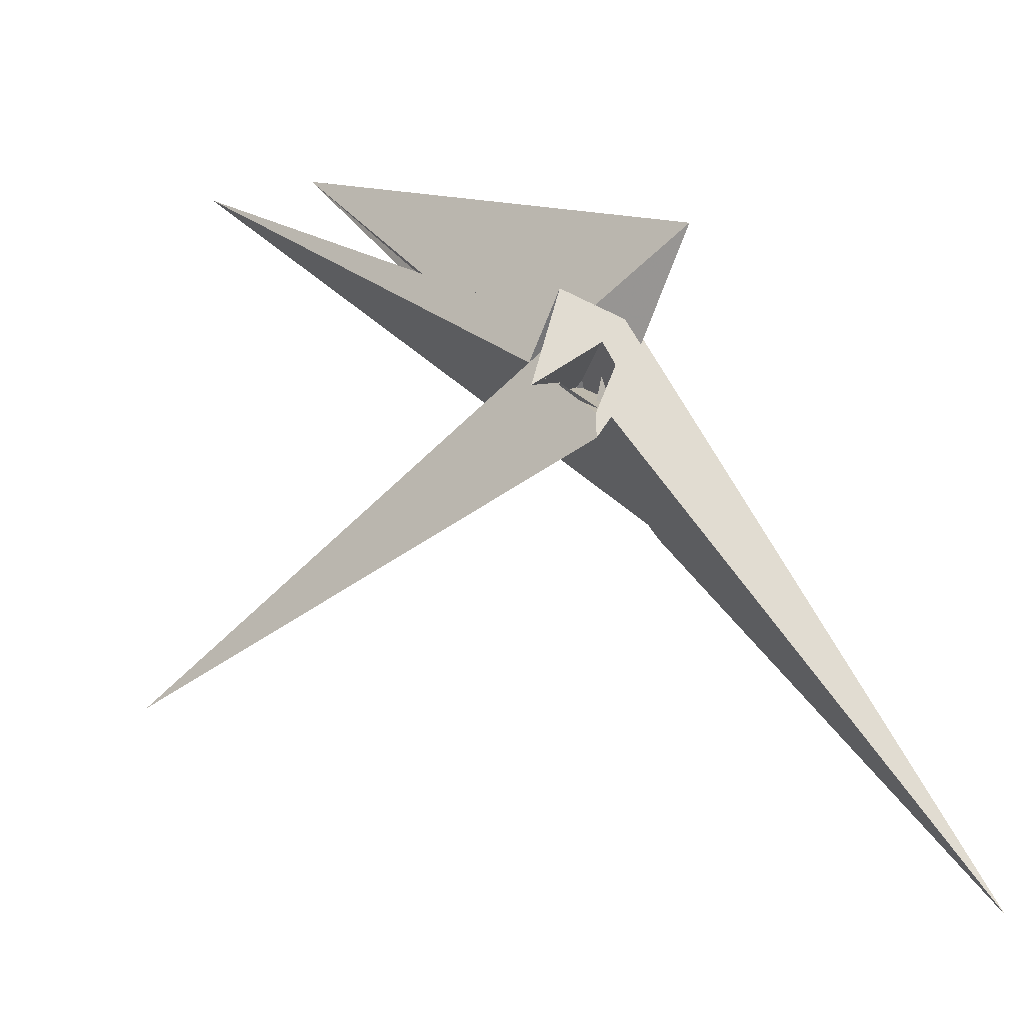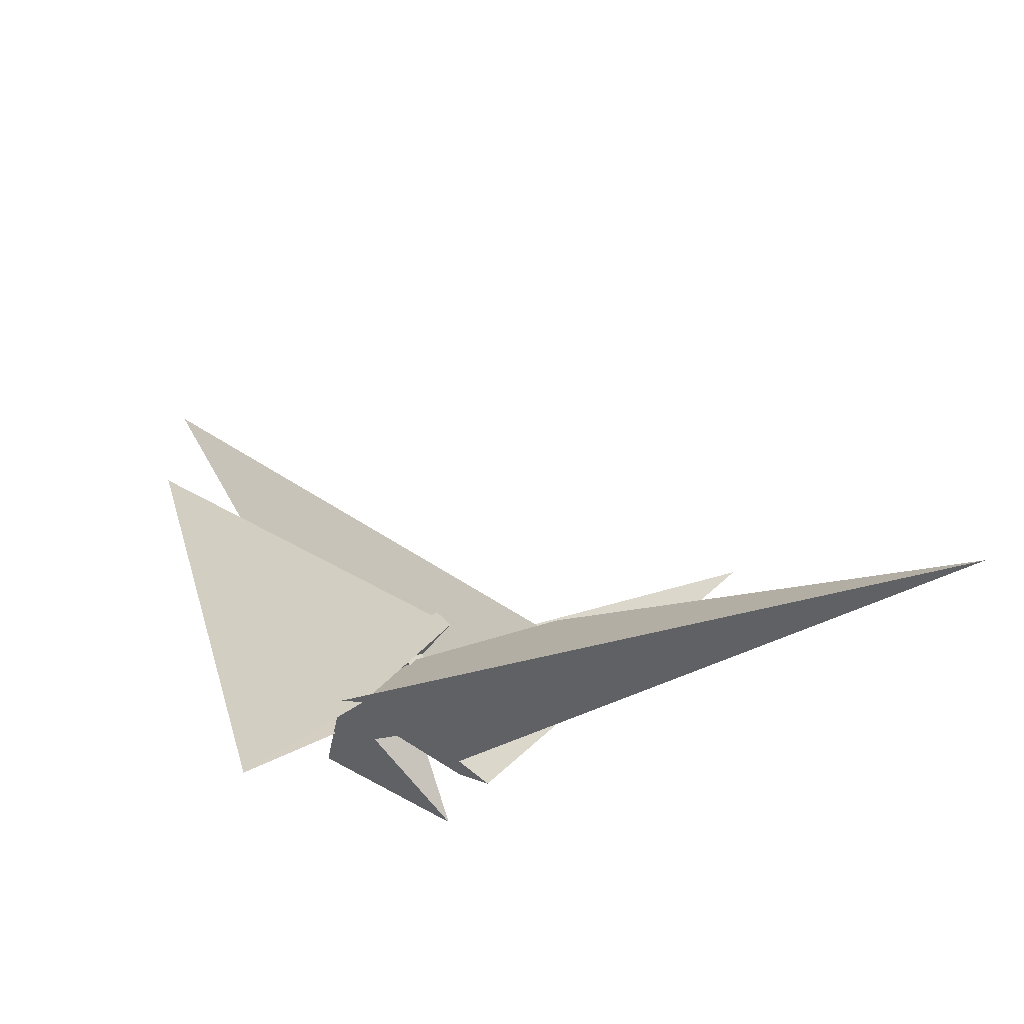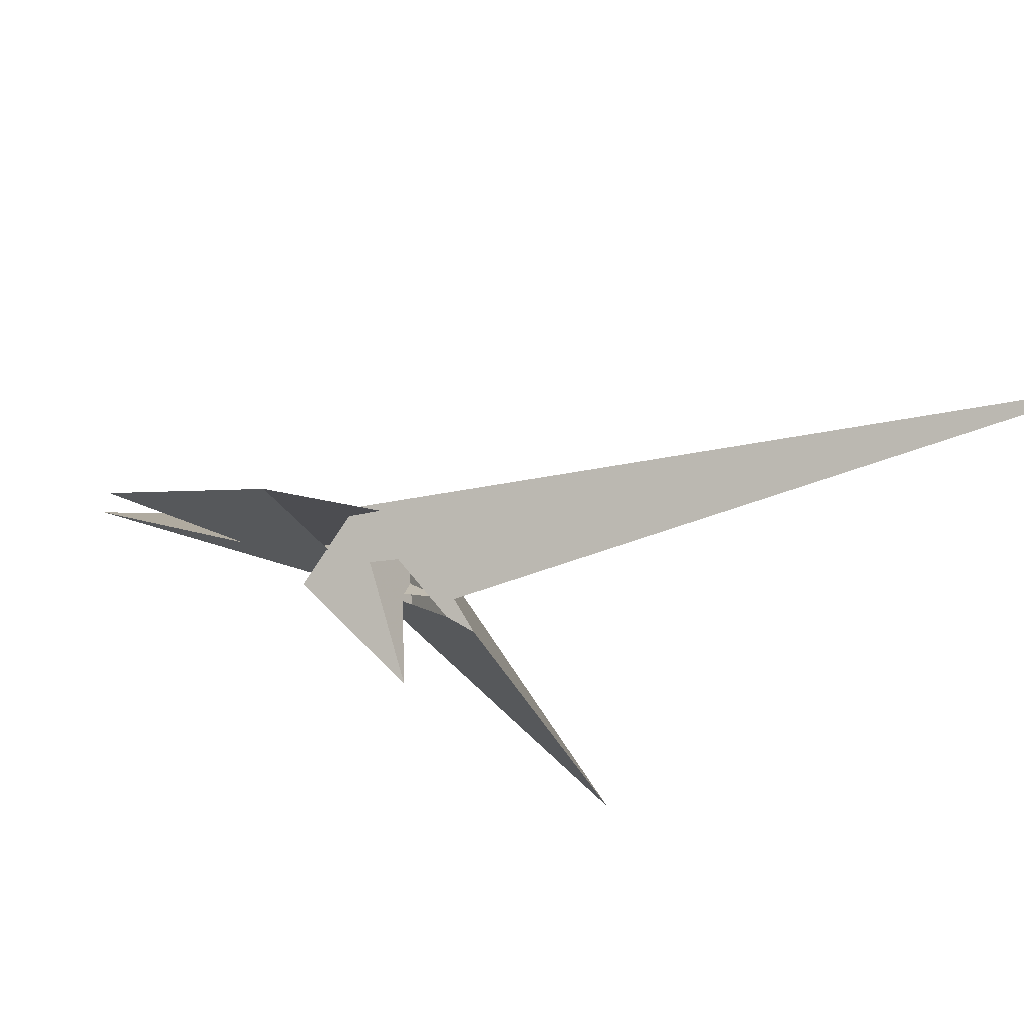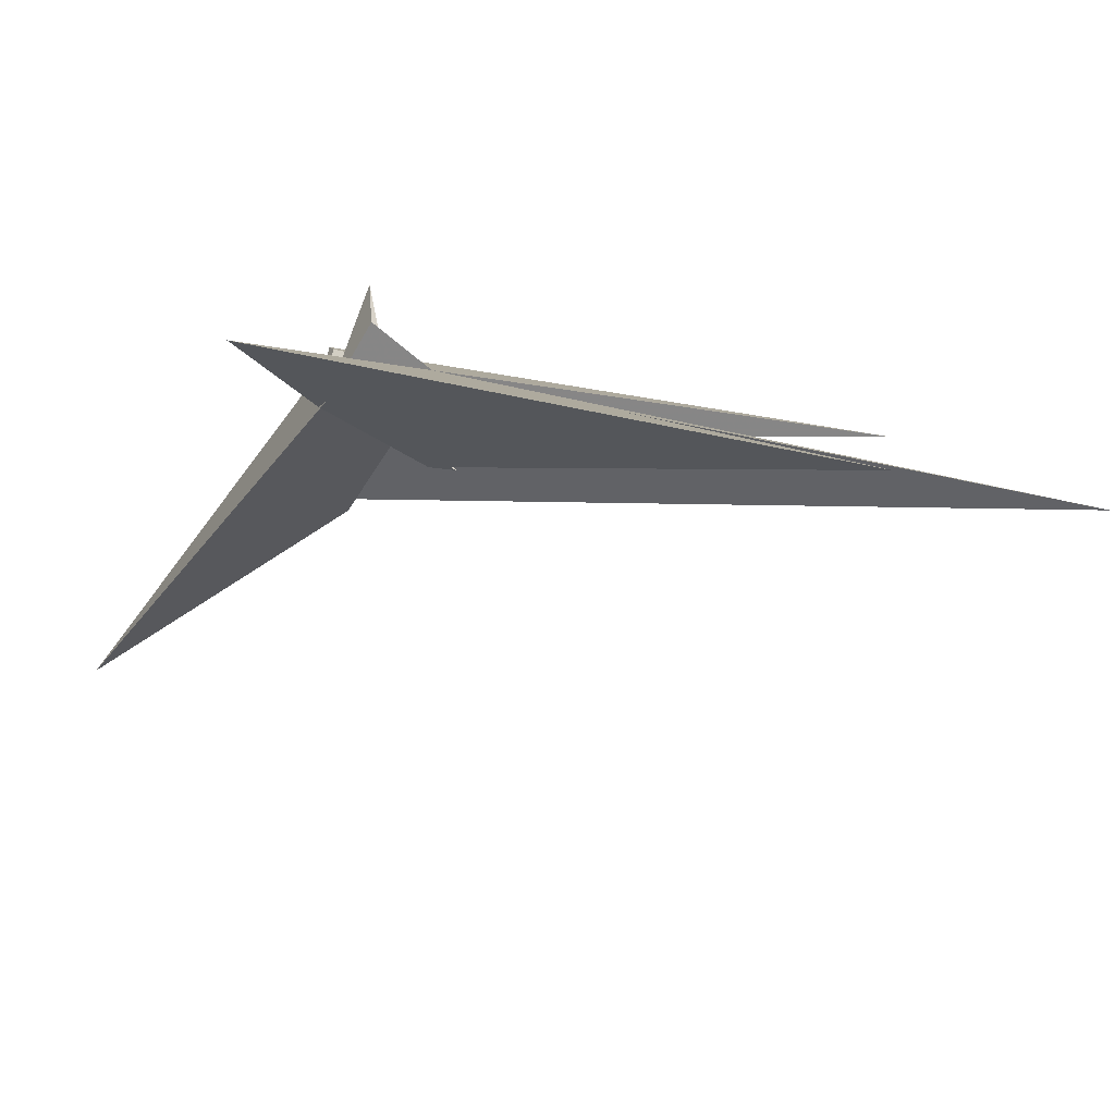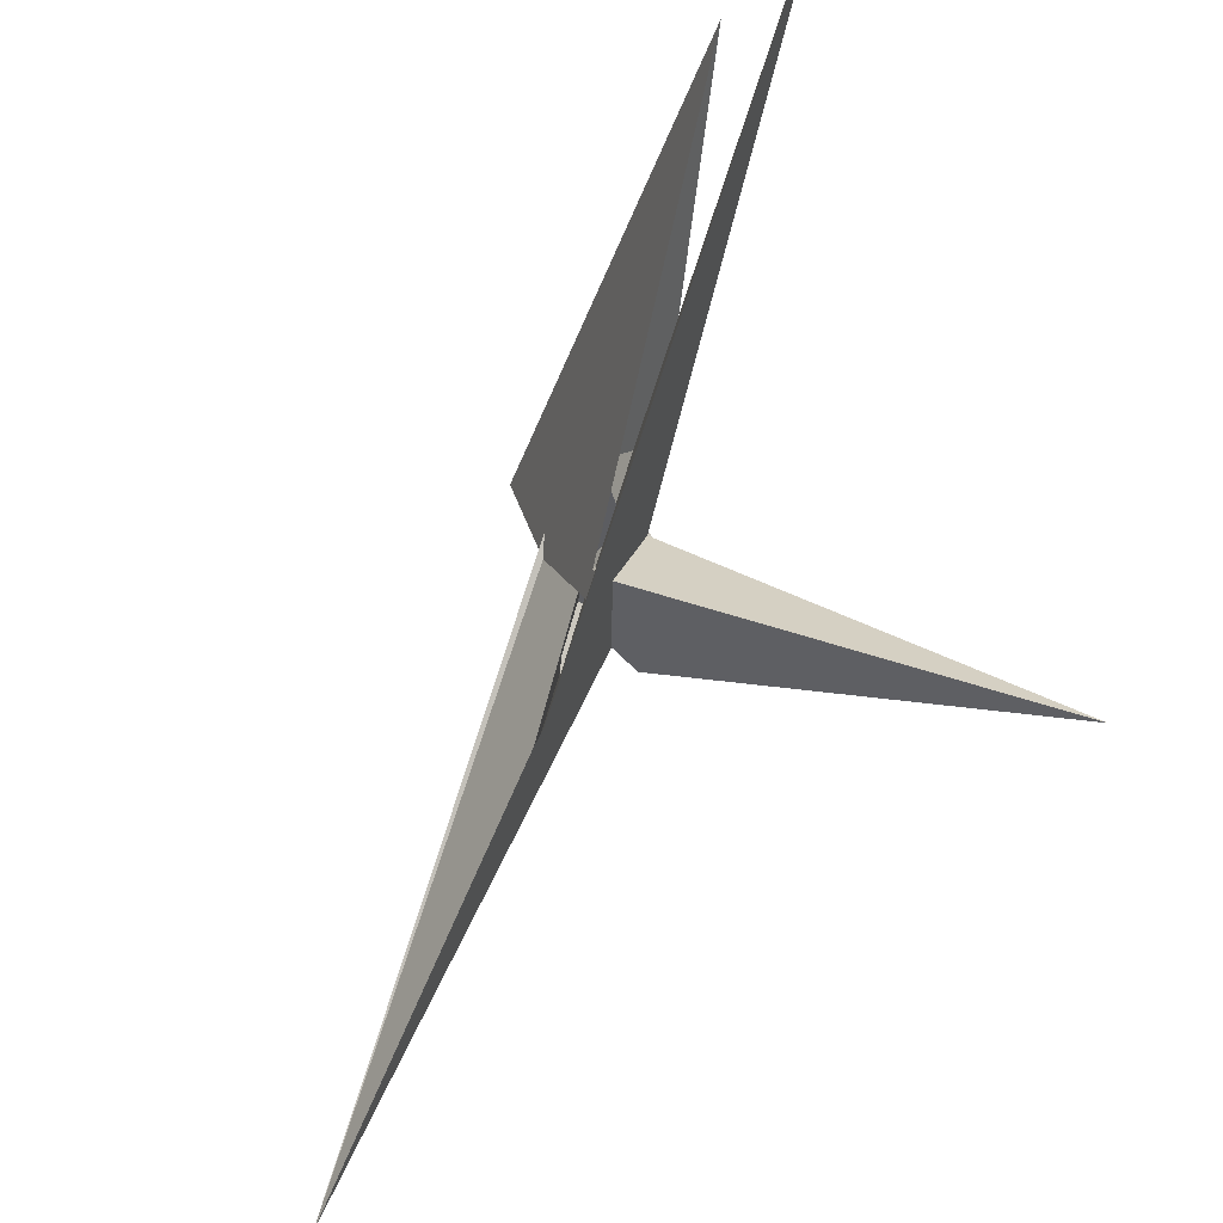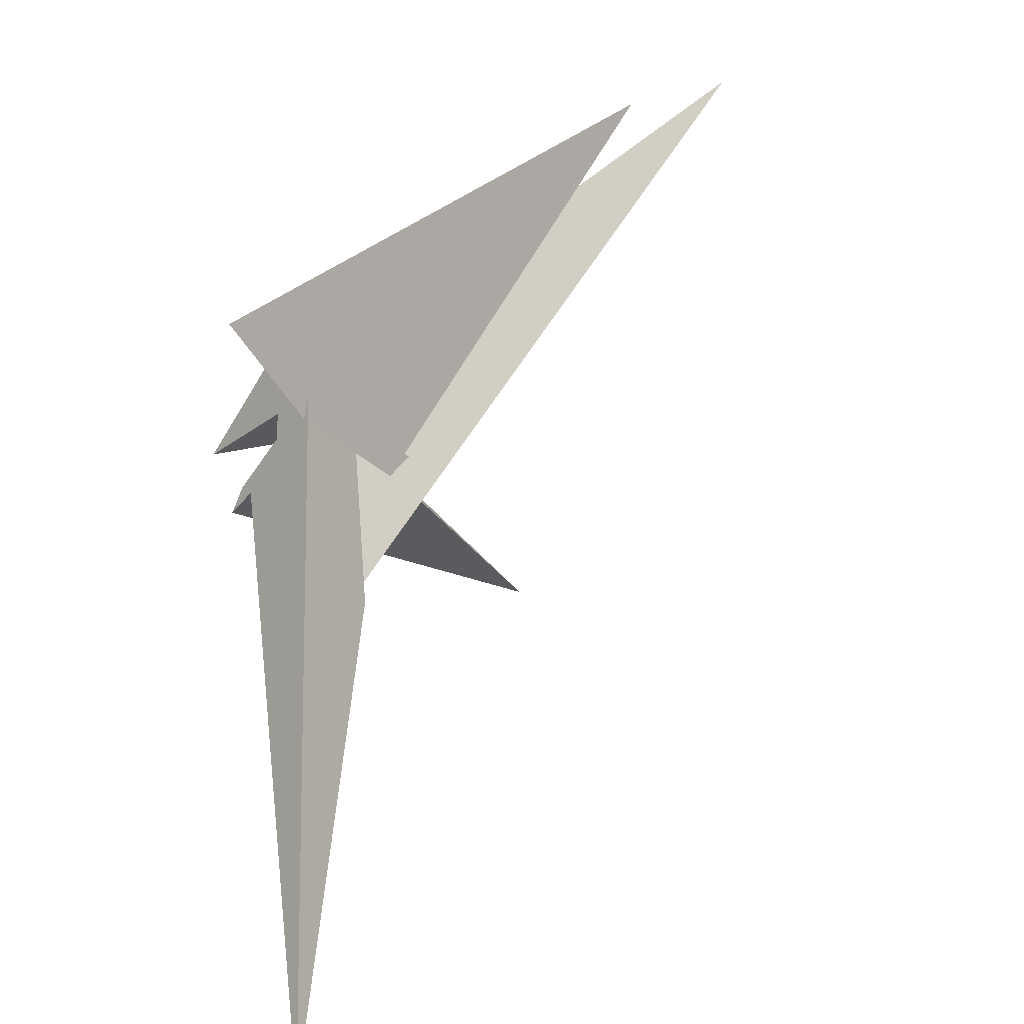
<metadata>
{"format":"obj","ext":"obj","renderer":"f3d","projection":"perspective","resolution":1024,"background":"white","views":[{"elev":-8.6,"azim":-20.9,"up":"+Z"},{"elev":-40.1,"azim":97.7,"up":"+Y"},{"elev":-73.5,"azim":74.5,"up":"+Y"},{"elev":78.8,"azim":126.9,"up":"+Z"},{"elev":73.4,"azim":170.1,"up":"+Y"},{"elev":14.7,"azim":64.2,"up":"+Z"}]}
</metadata>
<code>
v -14.05 16.46 7.109
v -6.166 23.37 -2.223
v 17.51 16.55 -0.5218
v 25.66 1.926 13.29
v 16.89 27.47 -12.14
v -178.3 220.8 -173.9
v 23.02 40.41 -27.56
v 19.12 19.6 -4.203
v 35.52 -13.08 27.1
v 25.99 0.8872 14.33
v -9.168 -16.83 41.82
v -1.245 3.817 -10.78
v 14.68 62.88 -24.47
v 10.15 -16.31 -27.72
v 10.99 -39.46 -31.44
v -115.4 336.7 174
v 66.49 -15.82 -100
v 43 -2.282 -68.29
v 60.03 8.704 -88.9
v 210 -94.4 -293.3
v 15.49 36.9 -11.71
v 22.2 35.25 -5.169
v 14.93 29.42 -8.727
v -10.71 -5.411 -14.66
v 0.6503 -17.53 0.7675
v 12.68 -22.69 13.53
v -36.61 -44.56 -18.8
v -0.6262 -46.7 -44.78
v 26.64 22.09 -3.224
v 24.82 14.1 -6.67
v 23.77 -4.899 -11.5
v 21.36 20.32 -8.977
v -13.15 40.6 44.35
v 22.78 -6.199 -15.45
v 32.28 -33.67 -27.51
v 40.67 -1.059 -52.33
v 37.98 -36.4 -38.16
v 1.548 -40.95 -30.25
v -73.16 246.6 166.7
v 47.45 -61.81 72.38
v 5.806 -9.865 26.67
v 4.626 76.18 20.55
v 35.1 2.235 -11.96
v 38.44 -17.08 14.5
f 1 2 8 3 4 10 11 9 7 5 6
f 1 2 12 13 18 14 15 20 19 17 16
f 3 4 23 21 22 13 12 24 25 27 26
f 5 6 28 15 14 31 32 30 29 22 21
f 5 7 36 34 35 37 17 16 33 23 21
f 1 6 28 38 24 25 41 39 40 33 16
f 2 8 42 29 30 43 34 35 38 24 12
f 7 9 44 40 39 42 29 22 13 18 36
f 3 8 42 39 41 31 32 19 17 37 26
f 10 11 27 25 41 31 14 18 36 34 43
f 4 10 43 30 32 19 20 44 40 33 23
f 9 11 27 26 37 35 38 28 15 20 44

</code>
